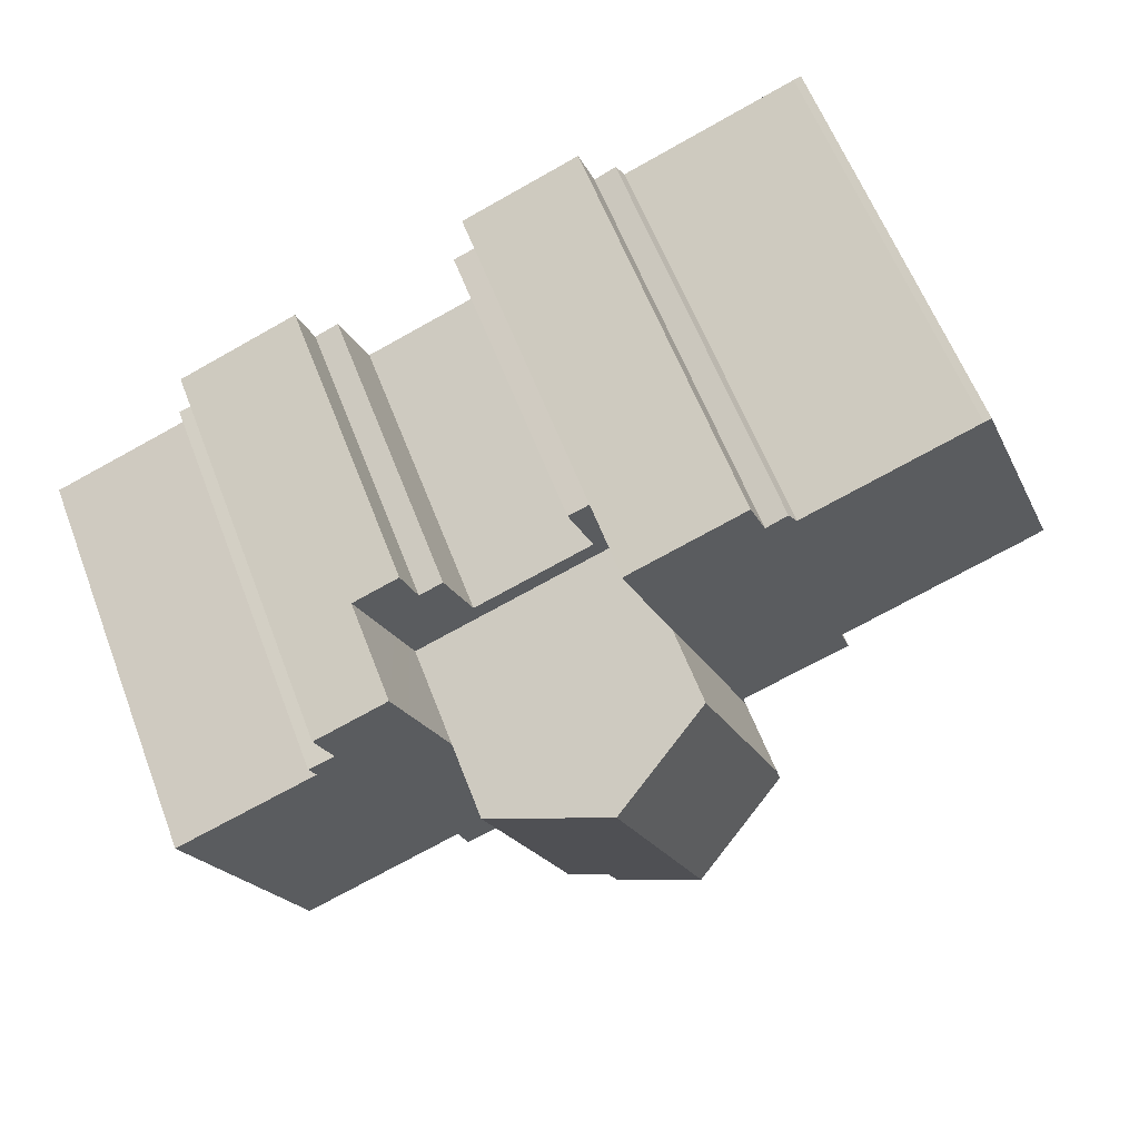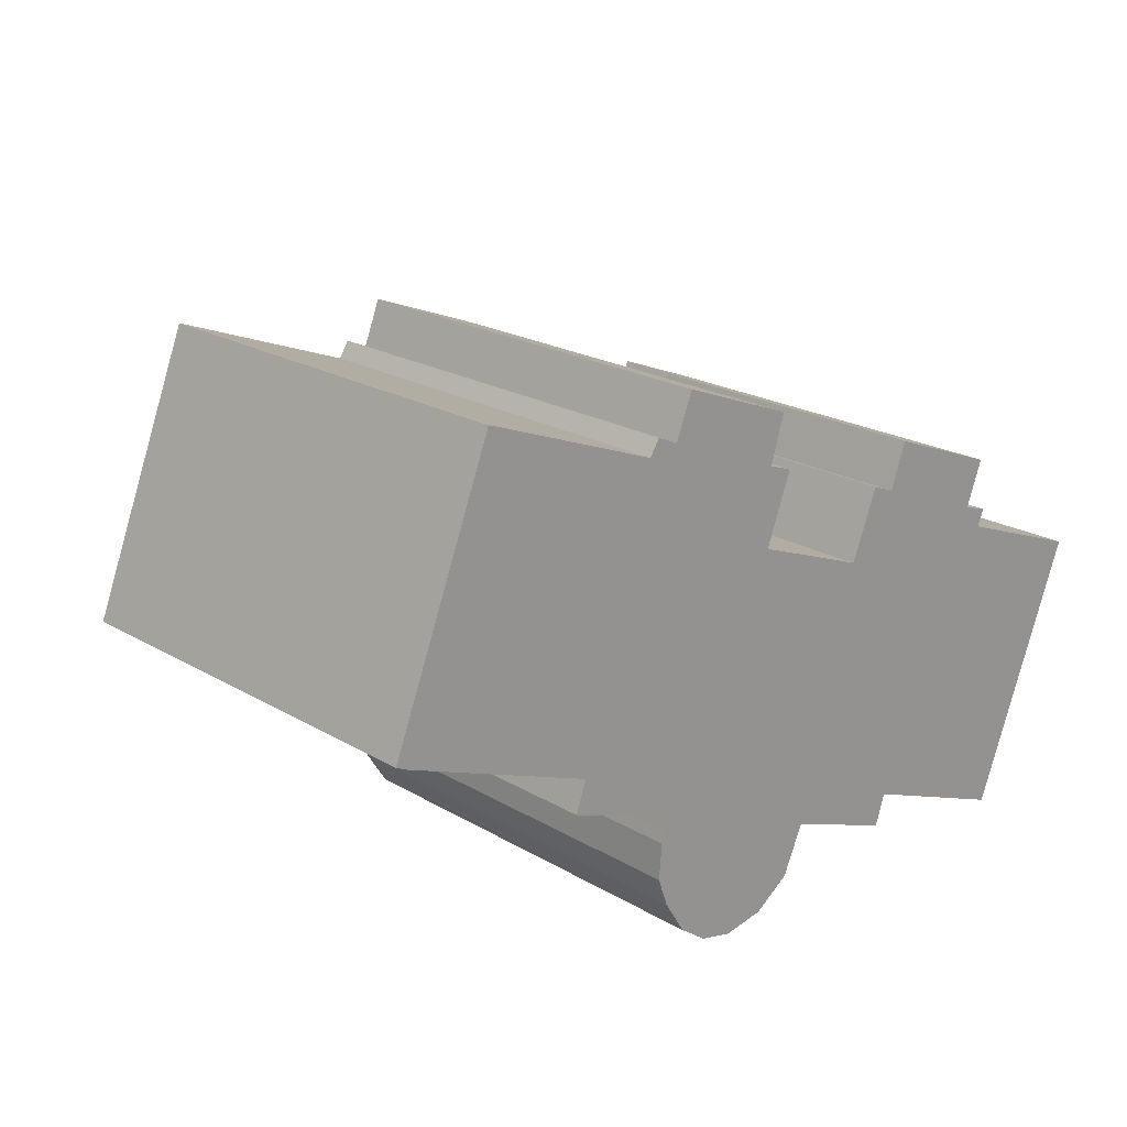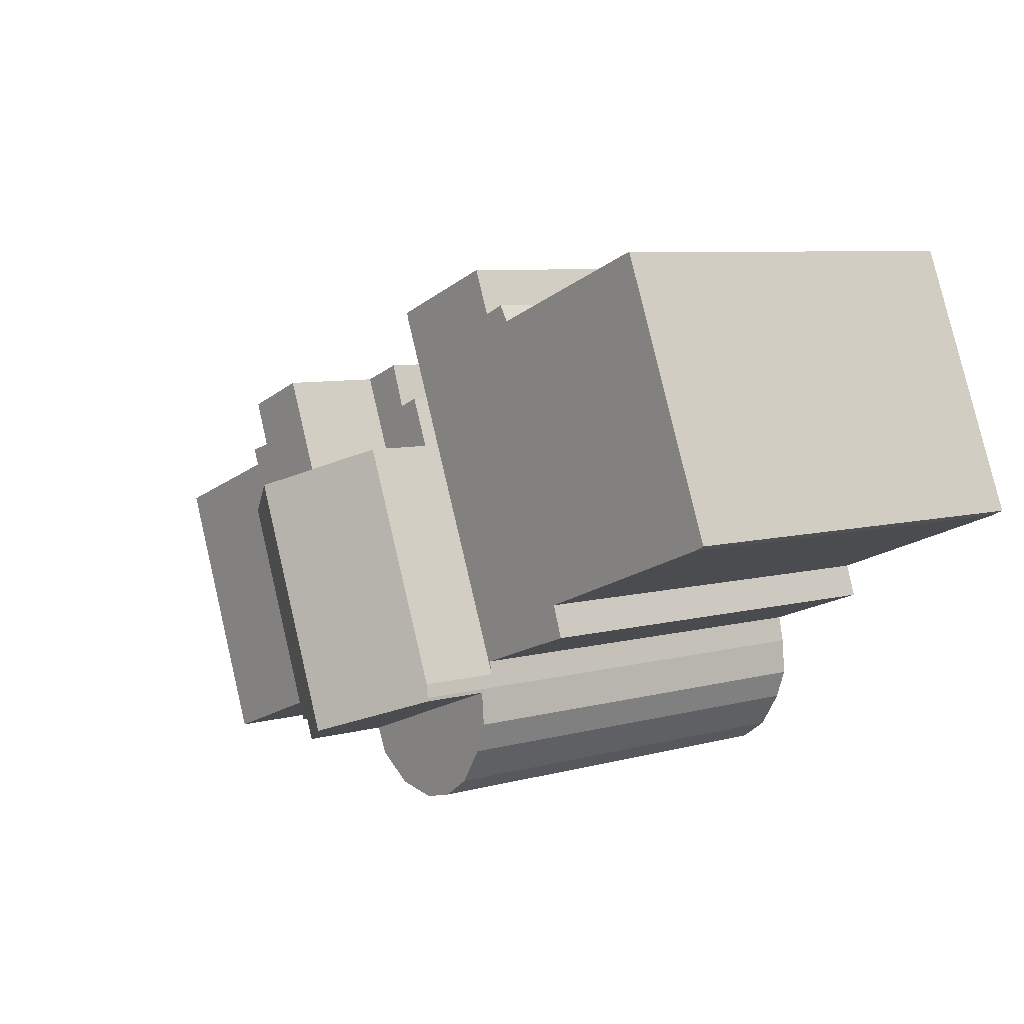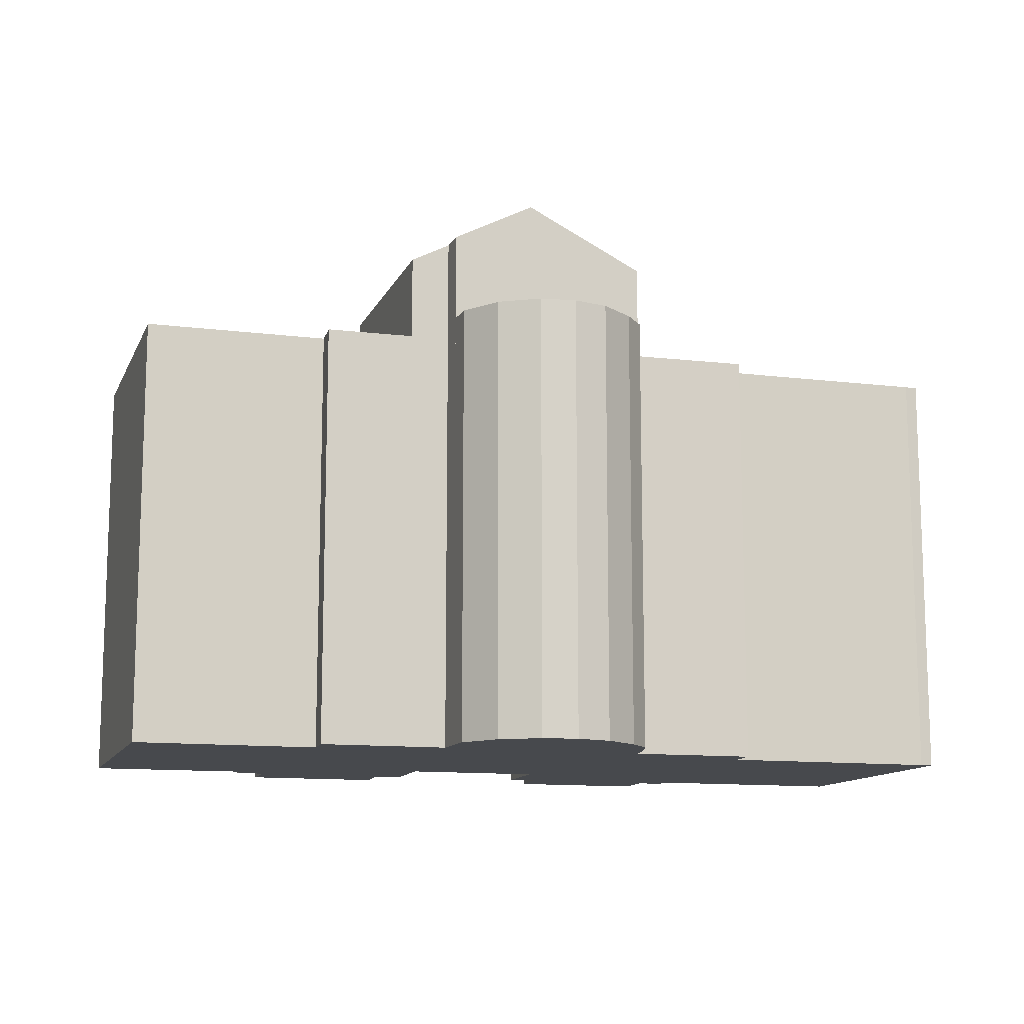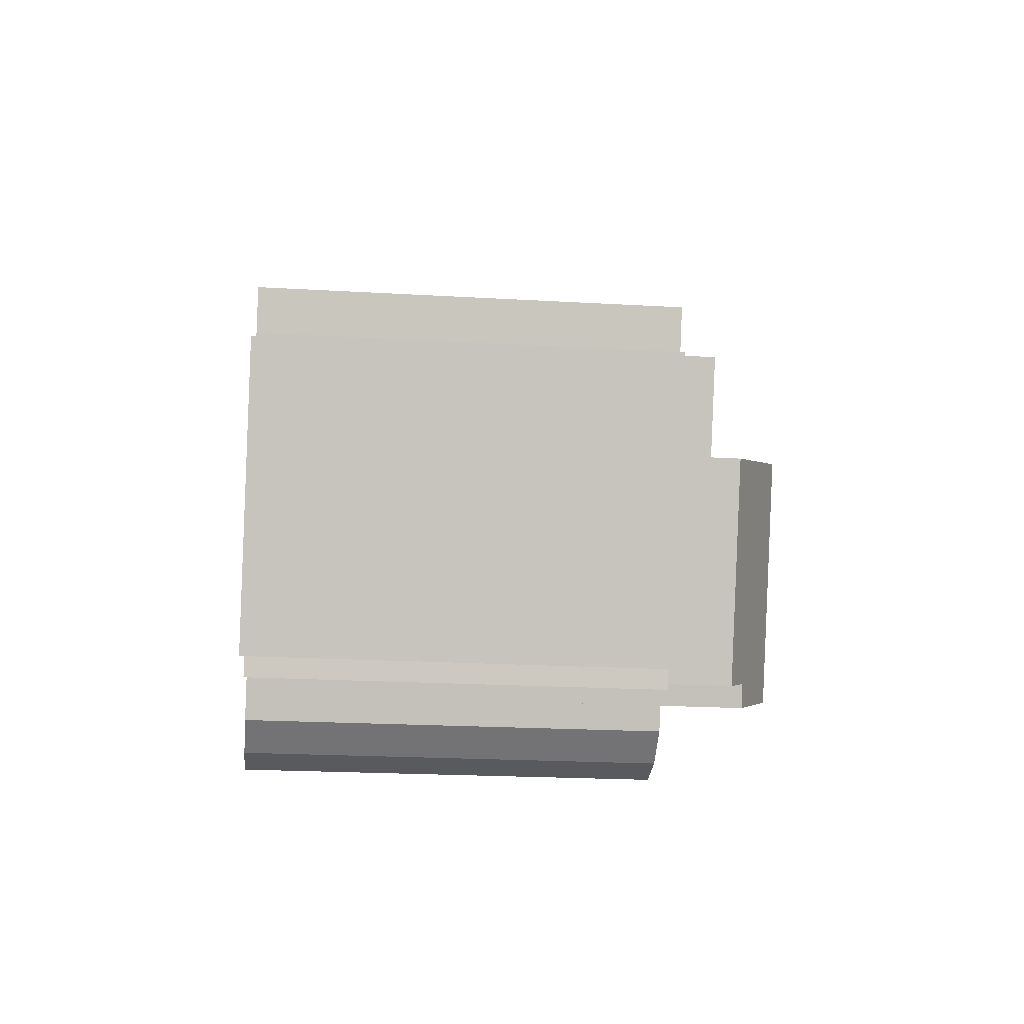
<metadata>
{"format":"obj","ext":"obj","renderer":"f3d","projection":"perspective","resolution":1024,"background":"white","views":[{"elev":61.1,"azim":159.0,"up":"+Z"},{"elev":21.0,"azim":-43.5,"up":"+Z"},{"elev":7.1,"azim":-128.5,"up":"+Z"},{"elev":-12.2,"azim":-175.5,"up":"+Y"},{"elev":-21.1,"azim":84.0,"up":"+Z"}]}
</metadata>
<code>
v  9.204 13.08 -5.491
v  9.44 13.08 -7.369
v  9.125 13.08 -6.48
v  10.11 13.08 -8.437
v  12.48 13.08 -6.724
v  10.98 13.08 -9.052
v  12 13.08 -9.309
v  13.3 13.08 -9.092
v  14.74 13.08 -7.575
v  14.4 13.08 -8.328
v  14.74 4.638e-16 -7.575
v  12.48 4.117e-16 -6.724
v  9.204 3.362e-16 -5.491
v  14.4 5.099e-16 -8.328
v  13.3 5.567e-16 -9.092
v  12 5.7e-16 -9.309
v  10.98 5.543e-16 -9.052
v  10.11 5.166e-16 -8.437
v  9.44 4.512e-16 -7.369
v  9.125 3.968e-16 -6.48
v  16.12 12.63 -7.27
v  18.87 12.63 -7.223
v  18.56 12.63 -8.176
v  18.76 12.63 -0.648
v  27.09 12.63 -1.186
v  23.91 12.63 -9.169
v  22.72 12.63 0.421
v  19.88 12.63 2.163
v  22.12 12.63 1.186
v  22.93 12.63 0.926
v  22.17 12.63 1.301
v  22.64 12.63 2.552
v  20.38 12.63 3.417
v  16.12 4.452e-16 -7.27
v  20.38 -2.092e-16 3.417
v  18.76 3.968e-17 -0.648
v  19.88 -1.324e-16 2.163
v  22.64 -1.563e-16 2.552
v  22.12 -7.262e-17 1.186
v  22.93 -5.67e-17 0.926
v  22.72 -2.578e-17 0.421
v  27.09 7.262e-17 -1.186
v  22.17 -7.966e-17 1.301
v  23.91 5.614e-16 -9.169
v  18.87 4.423e-16 -7.223
v  18.56 5.006e-16 -8.176
v  12.48 16.92 -6.724
v  15.05 15.68 -6.871
v  14.74 15.7 -7.575
v  18.76 15.1 -0.648
v  16.12 15.1 -7.27
v  15.4 16.92 0.618
v  9.204 15.15 -5.491
v  9.212 15.13 -5.387
v  9.304 15.1 -4.986
v  12.04 15.1 1.885
v  15.4 -3.784e-17 0.618
v  12.04 -1.154e-16 1.885
v  15.05 4.207e-16 -6.871
v  9.212 3.299e-16 -5.387
v  9.304 3.053e-16 -4.986
v  3.087 12.63 7.899
v  0.336 12.63 -0.166
v  0 12.63 7.735e-16
v  6.316 12.63 -2.447
v  9.391 12.63 -4.605
v  12.04 12.63 1.885
v  9.304 12.63 -4.986
v  3.307 12.63 7.821
v  8.558 12.63 5.834
v  8.852 12.63 6.306
v  9.513 12.63 6.019
v  13.16 12.63 4.695
v  9.53 12.63 6.062
v  10.03 12.63 7.341
v  13.64 12.63 5.967
v  13.56 12.63 5.707
v  6.883 12.63 -3.704
v  5.994 12.63 -3.384
v  10.03 -4.495e-16 7.341
v  9.53 -3.712e-16 6.062
v  9.513 -3.686e-16 6.019
v  9.391 2.82e-16 -4.605
v  5.994 2.072e-16 -3.384
v  6.316 1.498e-16 -2.447
v  0 0 0
v  3.087 -4.837e-16 7.899
v  13.64 -3.654e-16 5.967
v  3.307 -4.789e-16 7.821
v  8.558 -3.572e-16 5.834
v  13.56 -3.495e-16 5.707
v  13.16 -2.875e-16 4.695
v  6.883 2.268e-16 -3.704
v  0.336 1.016e-17 -0.166
v  8.852 -3.861e-16 6.306
v  13.56 9.422 5.707
v  13.25 9.422 4.661
v  13.16 9.422 4.695
v  12.04 9.422 1.885
v  13.21 9.422 4.54
v  13.97 9.422 4.268
v  13.18 9.422 2.173
v  15.4 9.422 0.618
v  16.88 9.422 0.782
v  18.76 9.422 -0.648
v  19.88 9.422 2.163
v  17.71 9.422 2.877
v  18.45 9.422 2.586
v  20.38 9.422 3.417
v  18.94 9.422 3.967
v  18.48 9.422 2.688
v  17.71 -1.762e-16 2.877
v  18.45 -1.583e-16 2.586
v  18.94 -2.429e-16 3.967
v  13.21 -2.78e-16 4.54
v  13.97 -2.613e-16 4.268
v  13.18 -1.331e-16 2.173
v  16.88 -4.788e-17 0.782
v  18.48 -1.646e-16 2.688
v  13.25 -2.854e-16 4.661
g defaultobject
f 1 2 3
f 2 1 4
f 4 1 5
f 4 5 6
f 6 5 7
f 7 5 8
f 8 5 9
f 8 9 10
f 5 11 9
f 11 5 1
f 11 1 12
f 12 1 13
f 11 10 9
f 10 11 14
f 14 8 10
f 8 14 15
f 15 7 8
f 7 15 16
f 16 6 7
f 6 16 17
f 17 4 6
f 4 17 18
f 18 2 4
f 2 18 19
f 19 3 2
f 3 19 20
f 20 1 3
f 1 20 13
f 12 14 11
f 14 12 15
f 15 12 16
f 16 12 13
f 16 13 17
f 17 13 18
f 18 13 19
f 19 13 20
f 21 22 23
f 22 21 24
f 22 25 26
f 25 22 24
f 25 24 27
f 27 24 28
f 27 28 29
f 27 29 30
f 29 28 31
f 31 28 32
f 32 28 33
f 34 24 21
f 24 34 28
f 28 34 33
f 33 34 35
f 35 34 36
f 35 36 37
f 35 32 33
f 32 35 38
f 39 30 29
f 30 39 40
f 41 25 27
f 25 41 42
f 38 31 32
f 31 38 29
f 29 38 39
f 39 38 43
f 40 27 30
f 27 40 41
f 42 26 25
f 26 42 44
f 45 23 22
f 23 45 46
f 44 22 26
f 22 44 45
f 46 21 23
f 21 46 34
f 34 45 36
f 45 34 46
f 37 38 35
f 38 37 43
f 43 37 36
f 43 36 39
f 39 36 40
f 40 36 41
f 41 36 42
f 42 36 44
f 44 36 45
f 47 48 49
f 48 50 51
f 50 48 47
f 50 47 52
f 53 52 47
f 52 53 54
f 52 54 55
f 52 55 56
f 56 50 52
f 50 56 36
f 36 56 57
f 57 56 58
f 36 51 50
f 51 36 34
f 51 59 48
f 59 51 34
f 49 53 47
f 53 49 11
f 53 11 13
f 13 11 12
f 48 11 49
f 11 48 59
f 13 54 53
f 54 13 60
f 60 55 54
f 55 60 61
f 61 56 55
f 56 61 58
f 36 59 34
f 59 36 12
f 12 36 13
f 13 36 60
f 60 36 61
f 61 36 57
f 61 57 58
f 12 11 59
f 62 63 64
f 63 62 65
f 65 62 66
f 66 67 68
f 67 66 62
f 67 62 69
f 67 69 70
f 67 70 71
f 67 71 72
f 67 72 73
f 73 72 74
f 73 74 75
f 73 75 76
f 73 76 77
f 65 78 79
f 78 65 66
f 74 80 75
f 80 74 72
f 80 72 81
f 81 72 82
f 61 66 68
f 66 61 83
f 84 65 79
f 65 84 85
f 86 62 64
f 62 86 87
f 80 76 75
f 76 80 88
f 87 69 62
f 69 87 89
f 89 70 69
f 70 89 90
f 88 77 76
f 77 88 91
f 91 73 77
f 73 91 67
f 67 91 68
f 68 91 58
f 68 58 61
f 58 91 92
f 83 78 66
f 78 83 79
f 79 83 84
f 84 83 93
f 85 63 65
f 63 85 94
f 94 64 63
f 64 94 86
f 90 71 70
f 71 90 95
f 95 72 71
f 72 95 82
f 93 85 84
f 58 83 61
f 83 58 90
f 90 58 95
f 95 58 82
f 82 58 81
f 81 58 80
f 80 58 88
f 88 58 92
f 88 92 91
f 94 87 86
f 87 94 85
f 87 85 89
f 89 85 90
f 90 85 93
f 90 93 83
f 96 97 98
f 99 98 97
f 100 99 97
f 101 99 100
f 102 99 101
f 103 99 102
f 104 103 102
f 105 103 104
f 106 105 104
f 107 108 104
f 109 104 108
f 106 104 109
f 110 109 111
f 108 111 109
f 112 108 107
f 108 112 113
f 114 109 110
f 109 114 35
f 115 101 100
f 101 115 116
f 117 104 102
f 104 117 118
f 113 111 108
f 111 113 110
f 110 113 114
f 114 113 119
f 58 98 99
f 98 58 96
f 96 58 91
f 91 58 92
f 118 107 104
f 107 118 112
f 35 106 109
f 106 35 105
f 105 35 36
f 36 35 37
f 91 97 96
f 97 91 100
f 100 91 115
f 115 91 120
f 116 102 101
f 102 116 117
f 36 103 105
f 103 36 99
f 99 36 58
f 58 36 57
f 115 120 92
f 91 92 120
f 115 117 116
f 57 117 58
f 92 58 117
f 115 92 117
f 118 117 57
f 36 118 57
f 112 118 36
f 113 112 36
f 119 113 36
f 114 119 36
f 35 114 36
f 37 35 36

</code>
